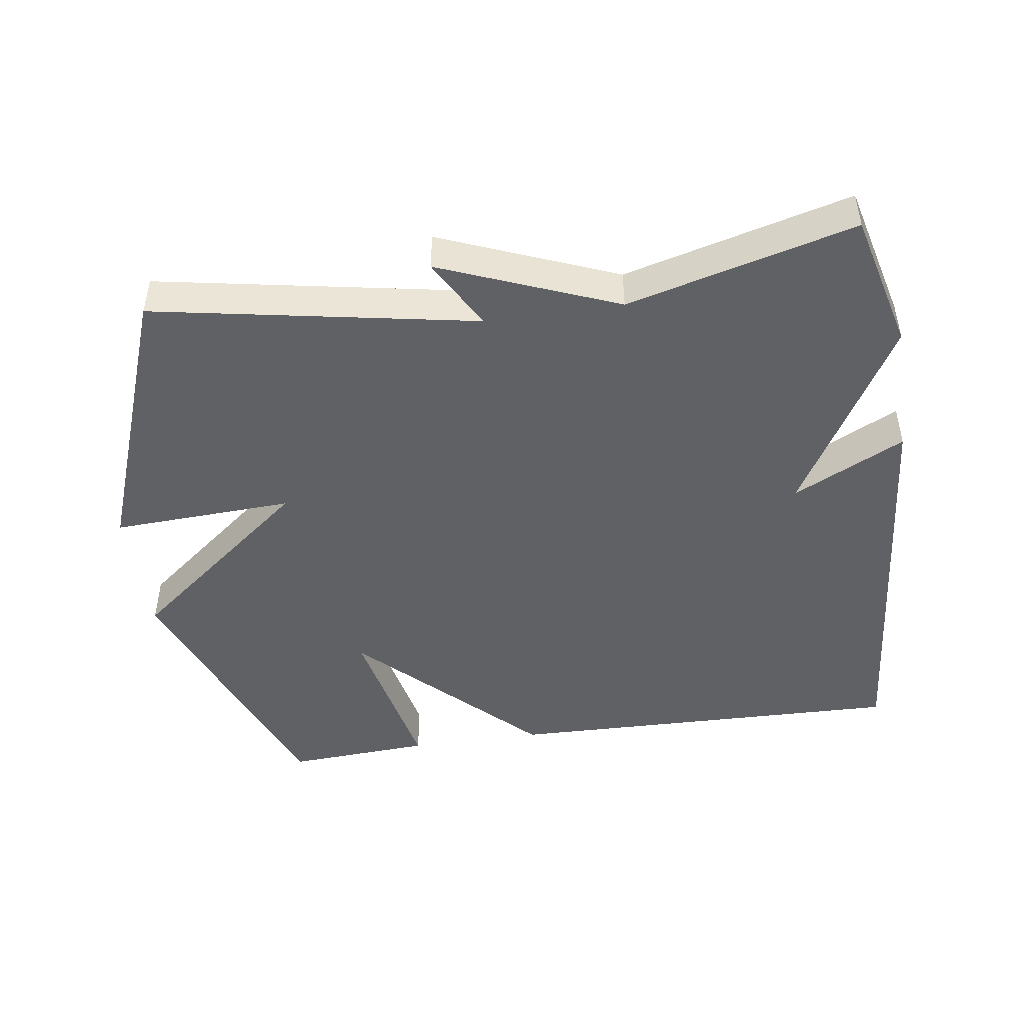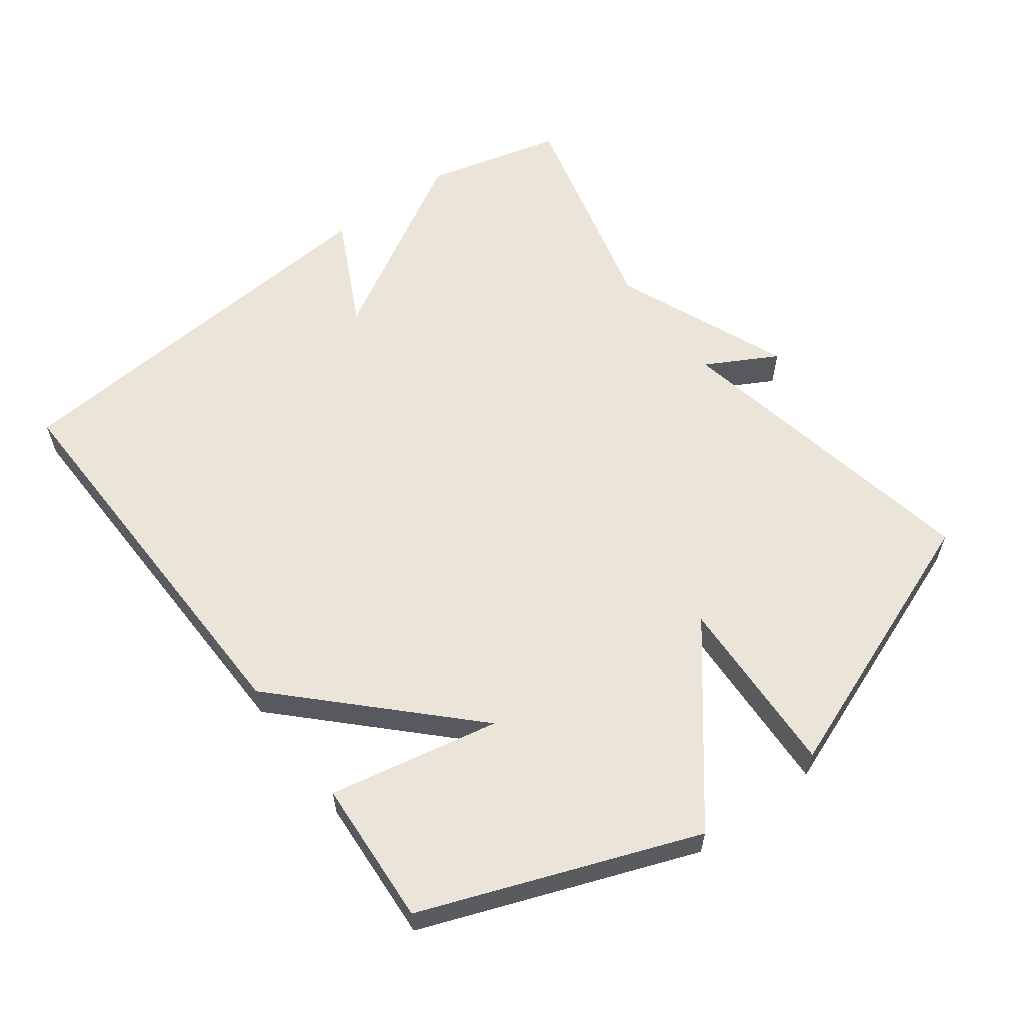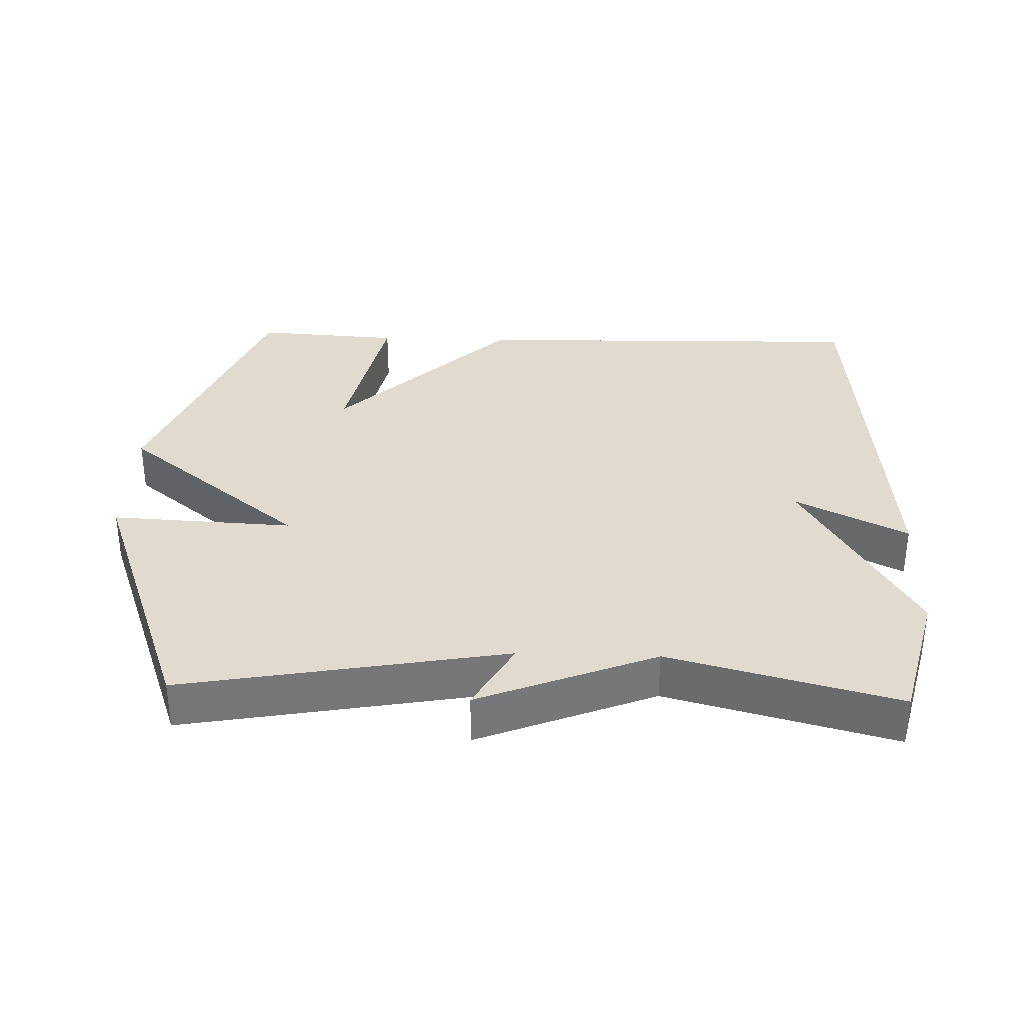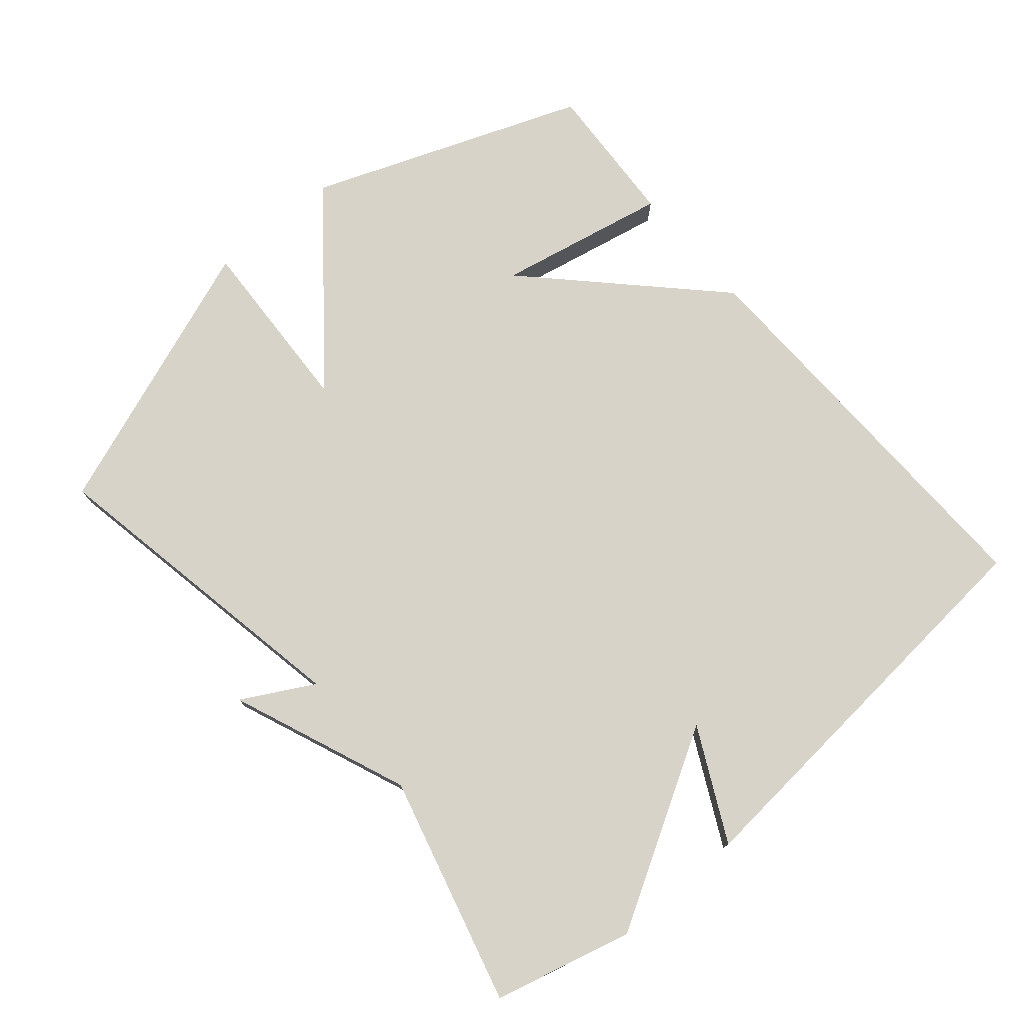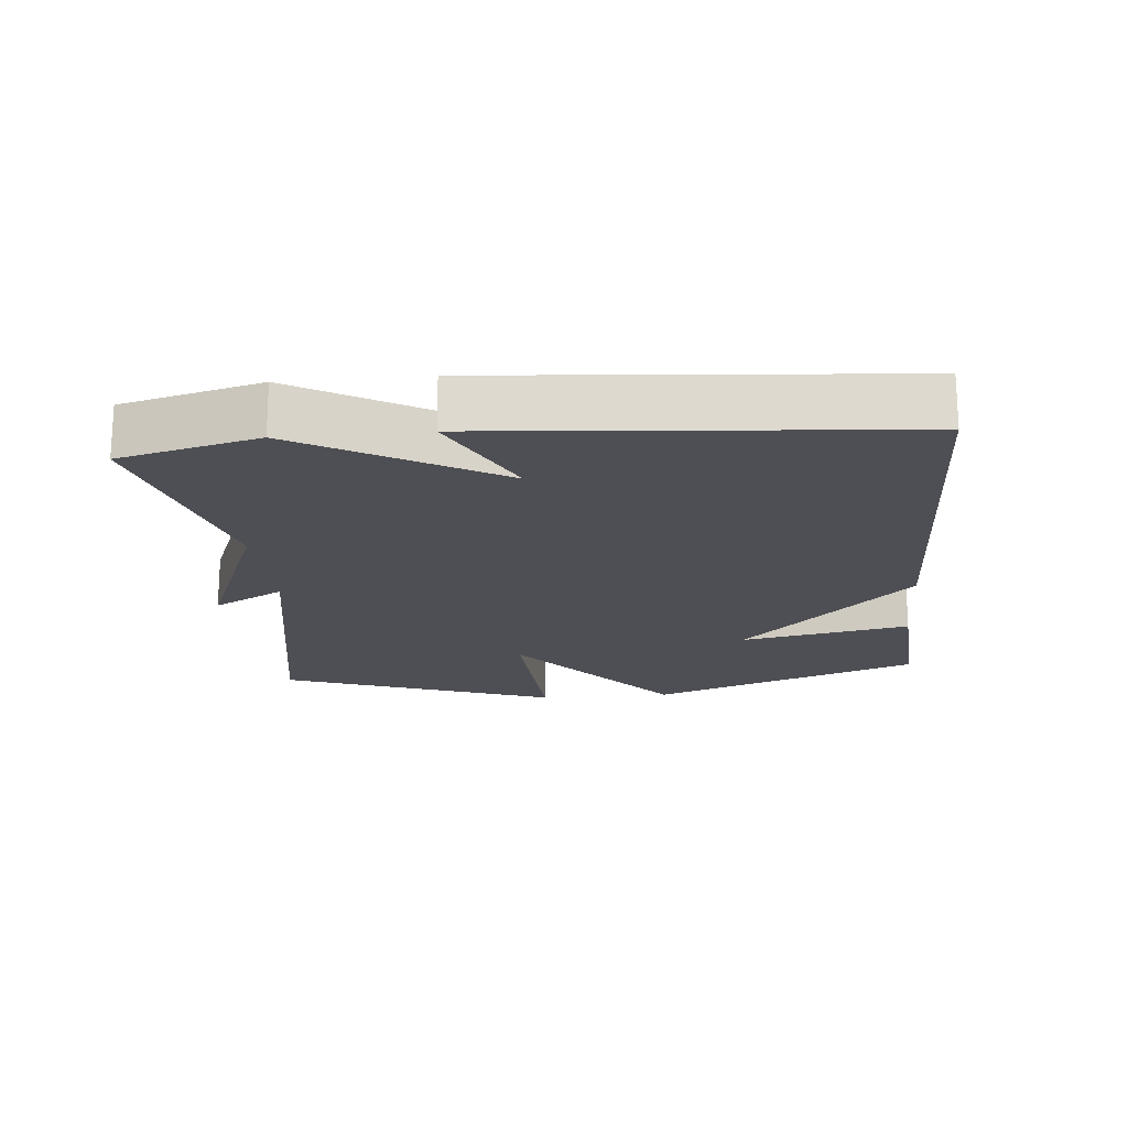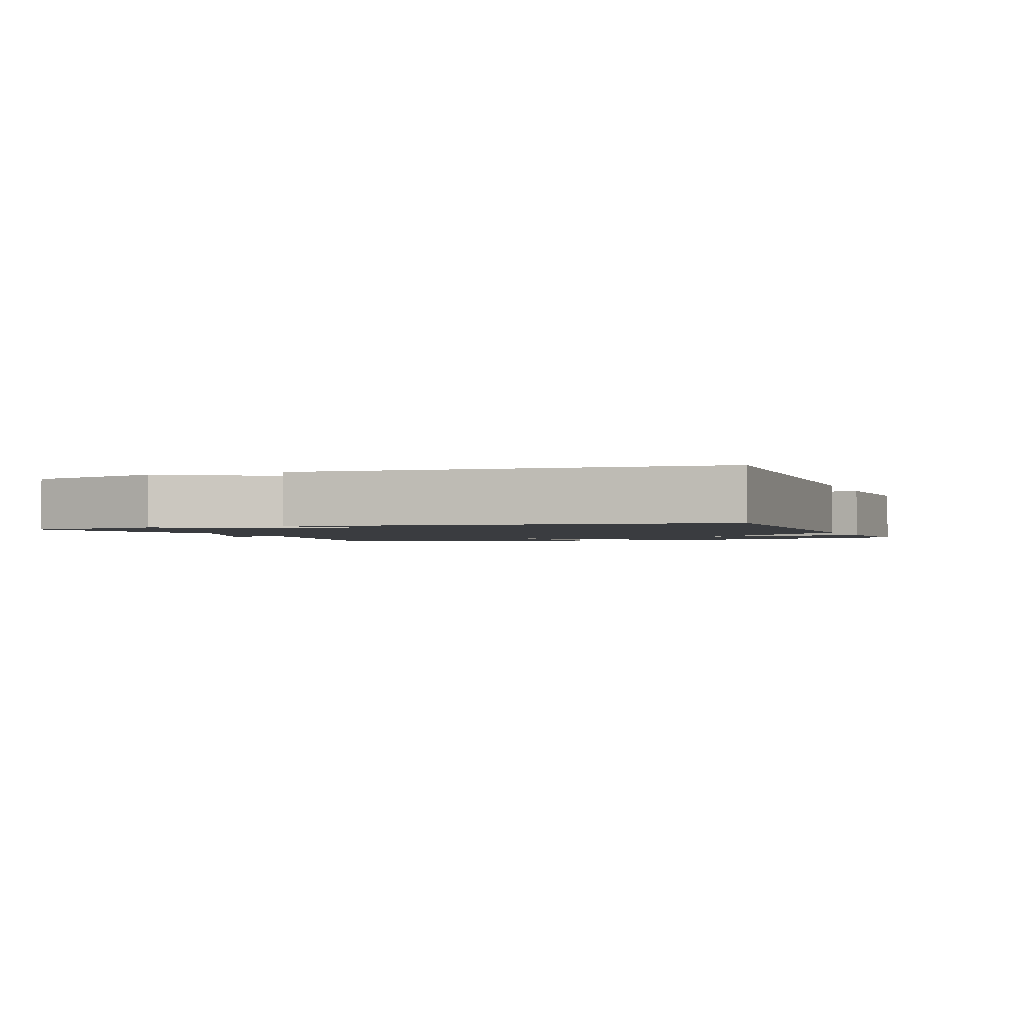
<metadata>
{"format":"obj","ext":"obj","renderer":"f3d","projection":"perspective","resolution":1024,"background":"white","views":[{"elev":-46.6,"azim":8.4,"up":"+Y"},{"elev":58.8,"azim":-126.8,"up":"+Y"},{"elev":33.6,"azim":2.0,"up":"+Y"},{"elev":76.0,"azim":49.6,"up":"+Y"},{"elev":-18.4,"azim":95.4,"up":"+Y"},{"elev":-1.8,"azim":110.5,"up":"+Y"}]}
</metadata>
<code>
v 0.5 0.07 0.5
v 0.551 0.07 0.299
v 0.388 0.07 0.017
v 0.551 0.07 0.099
v 0.5 0.07 -0.5
v -0.088 0.07 -0.487
v -0.338 0.07 -0.239
v -0.288 0.07 -0.487
v -0.5 0.07 -0.5
v -0.651 0.07 -0.103
v -0.386 0.07 0.11
v -0.651 0.07 0.097
v -0.5 0.07 0.5
v -0.031 0.07 0.413
v -0.088 0.07 0.517
v 0.169 0.07 0.413
v 0.5 0 0.5
v 0.551 0 0.299
v 0.388 0 0.017
v 0.551 0 0.099
v 0.5 0 -0.5
v -0.088 0 -0.487
v -0.338 0 -0.239
v -0.288 0 -0.487
v -0.5 0 -0.5
v -0.651 0 -0.103
v -0.386 0 0.11
v -0.651 0 0.097
v -0.5 0 0.5
v -0.031 0 0.413
v -0.088 0 0.517
v 0.169 0 0.413
f 14 15 16
f 11 12 13 14
f 11 14 16
f 1 2 3
f 16 1 3
f 11 16 3
f 10 11 3
f 7 8 9 10
f 5 6 7
f 5 7 10 3
f 3 4 5
f 32 31 30
f 30 29 28 27
f 32 30 27
f 19 18 17
f 19 17 32
f 19 32 27
f 19 27 26
f 26 25 24 23
f 23 22 21
f 19 26 23 21
f 21 20 19
f 1 17 18 2
f 2 18 19 3
f 3 19 20 4
f 4 20 21 5
f 5 21 22 6
f 6 22 23 7
f 7 23 24 8
f 8 24 25 9
f 9 25 26 10
f 10 26 27 11
f 11 27 28 12
f 12 28 29 13
f 13 29 30 14
f 14 30 31 15
f 15 31 32 16
f 16 32 17 1

</code>
